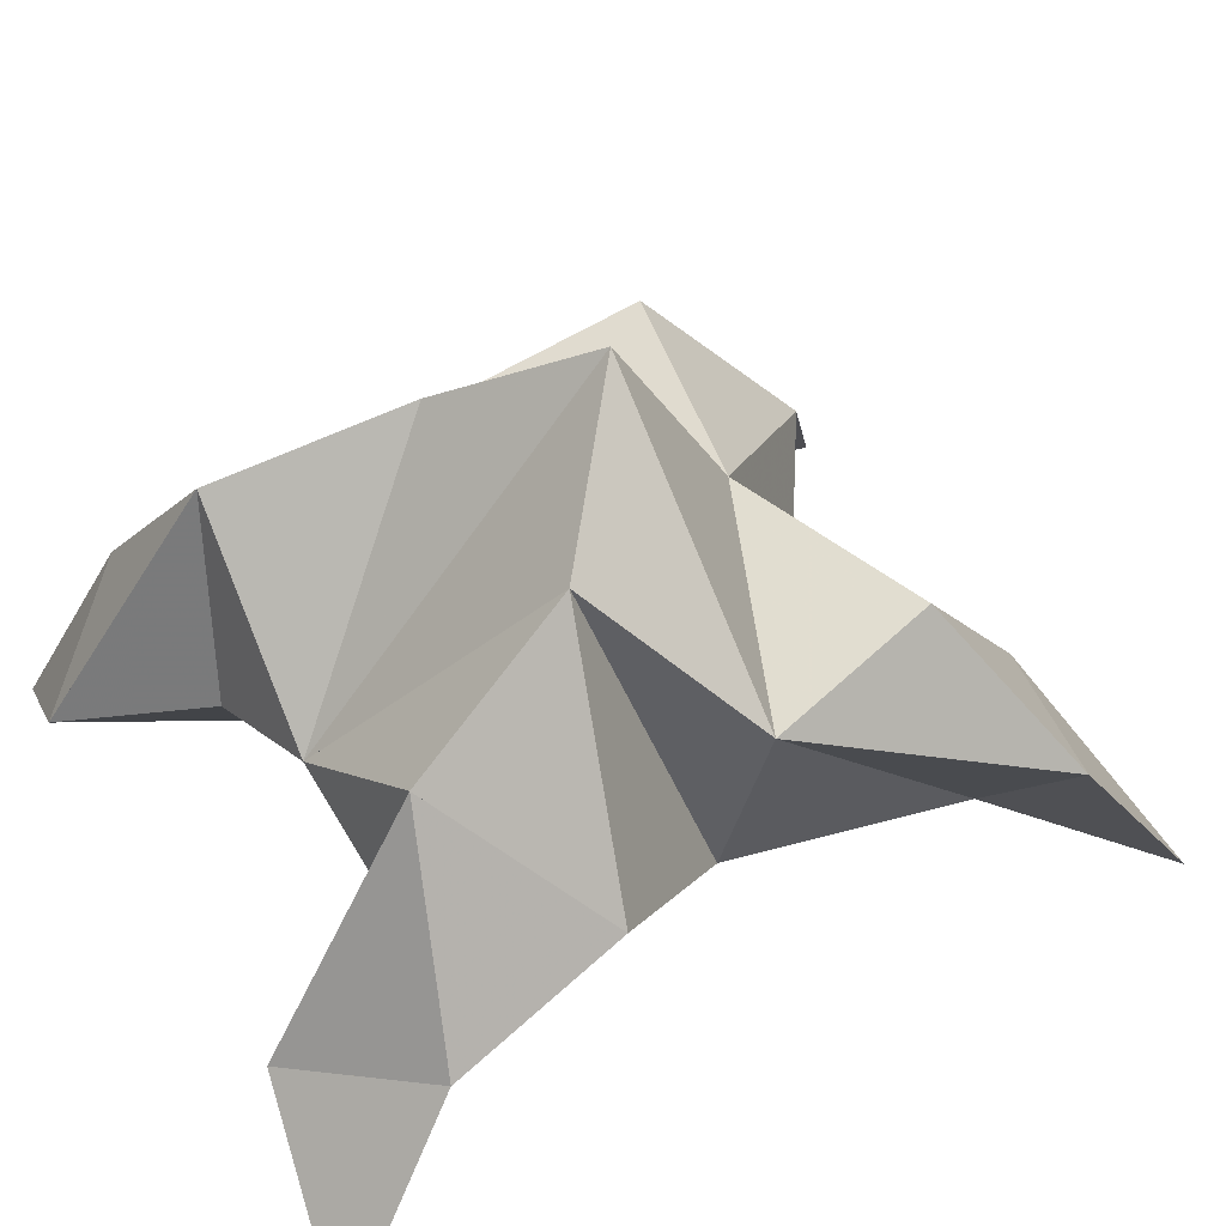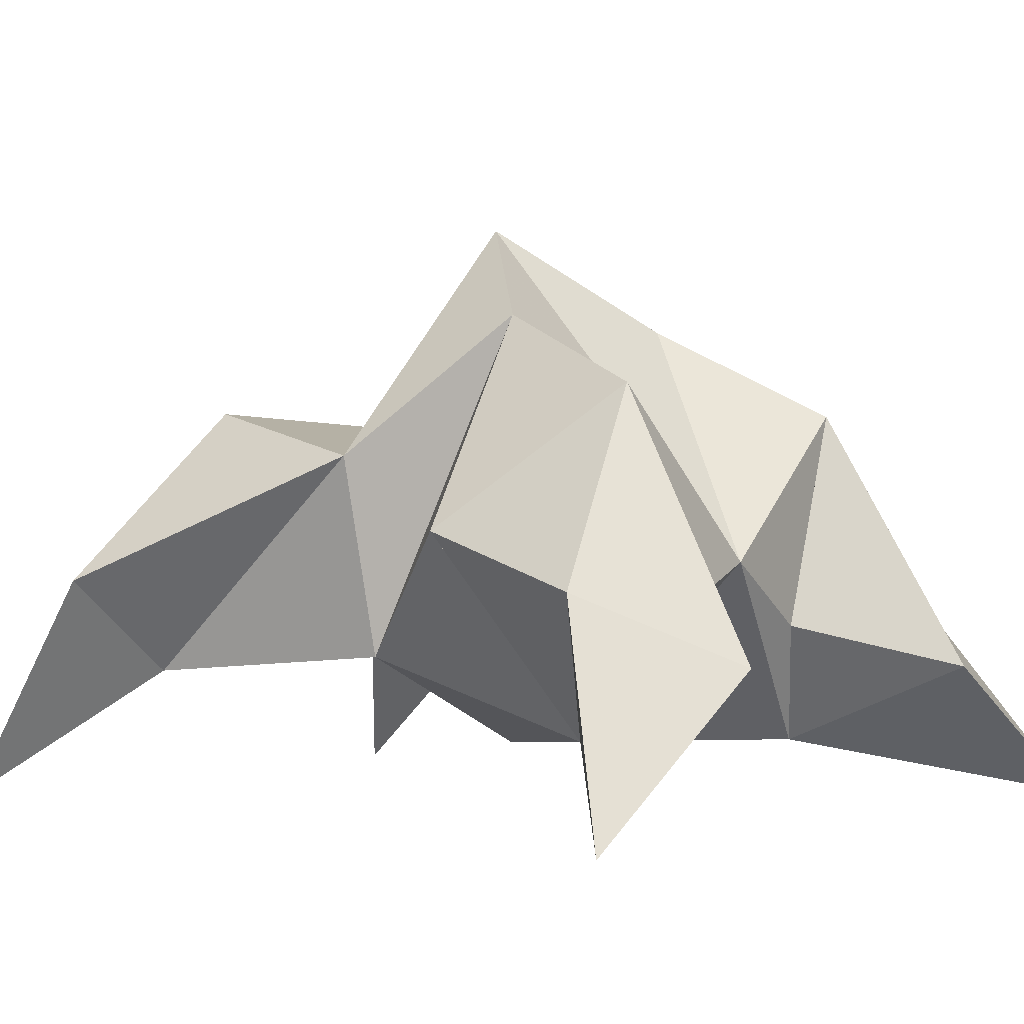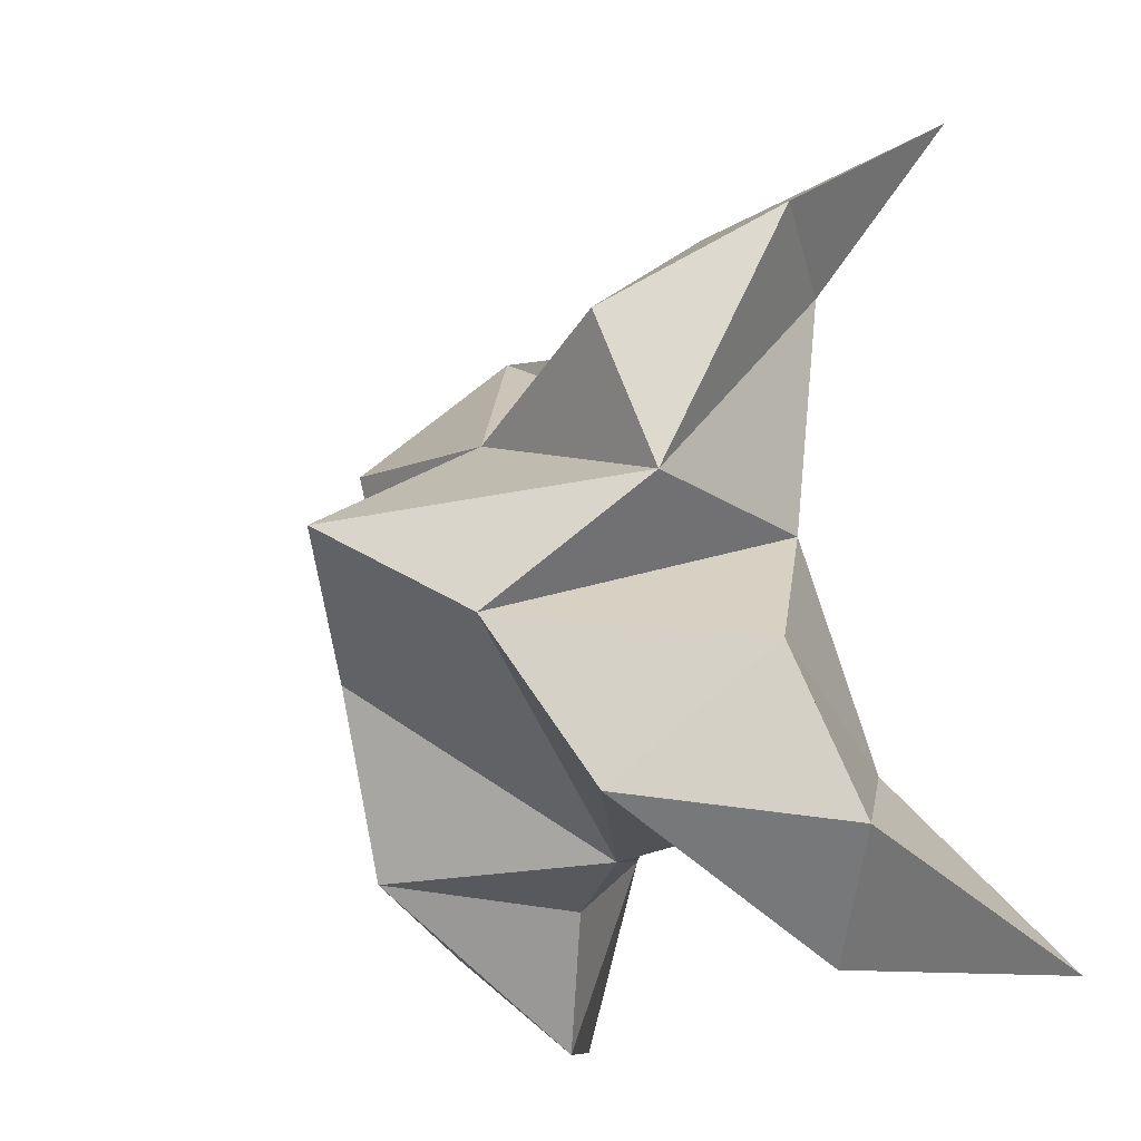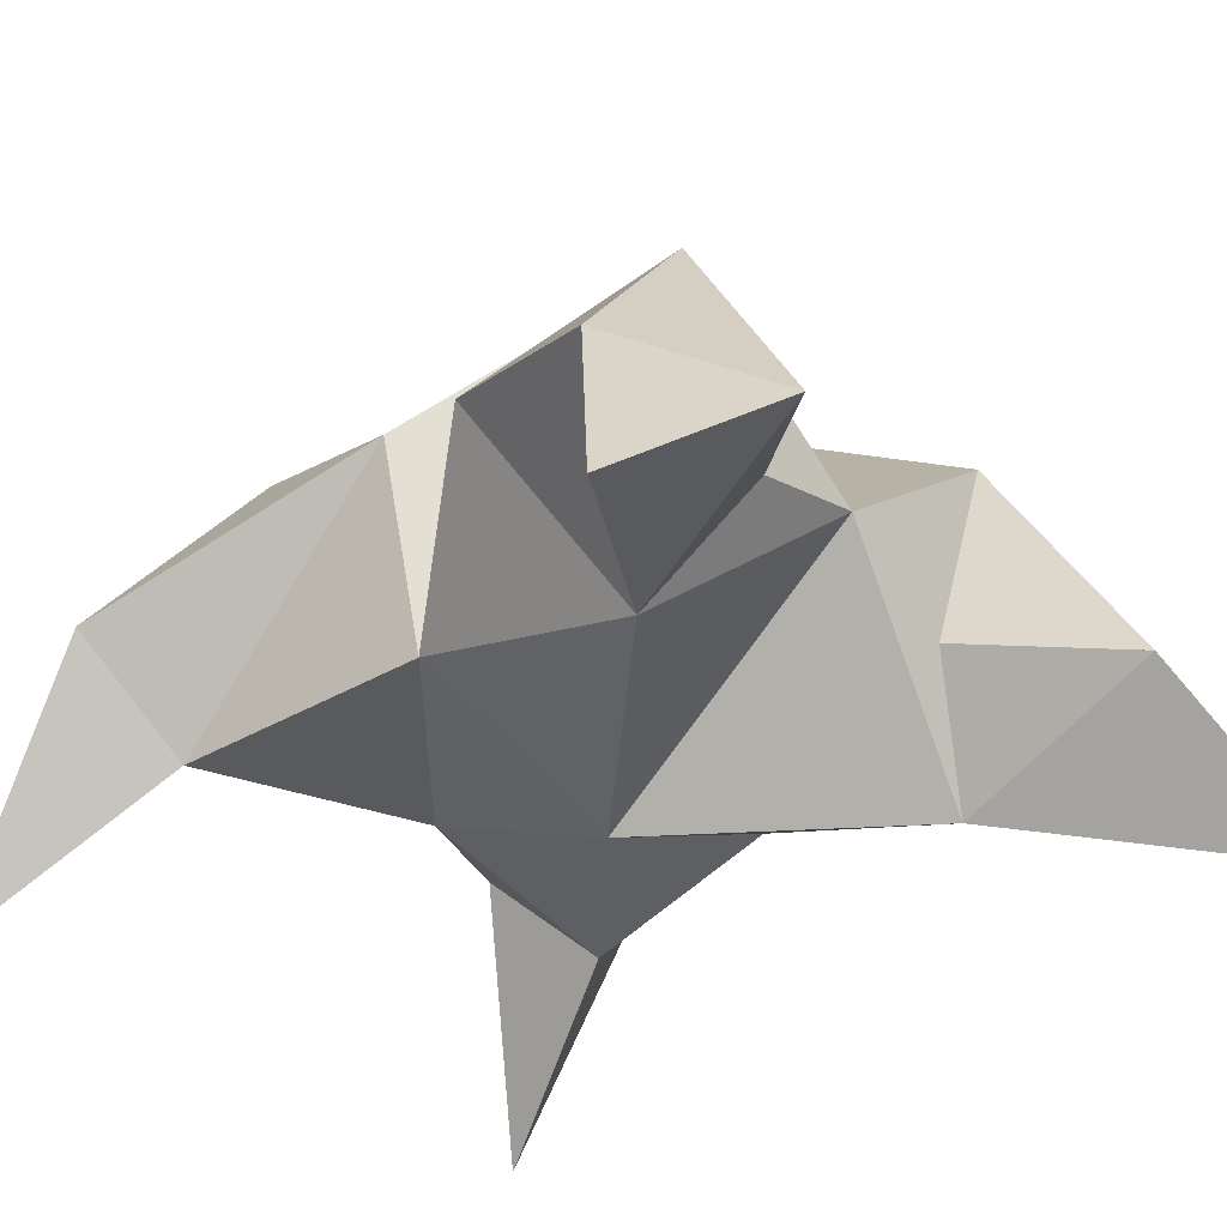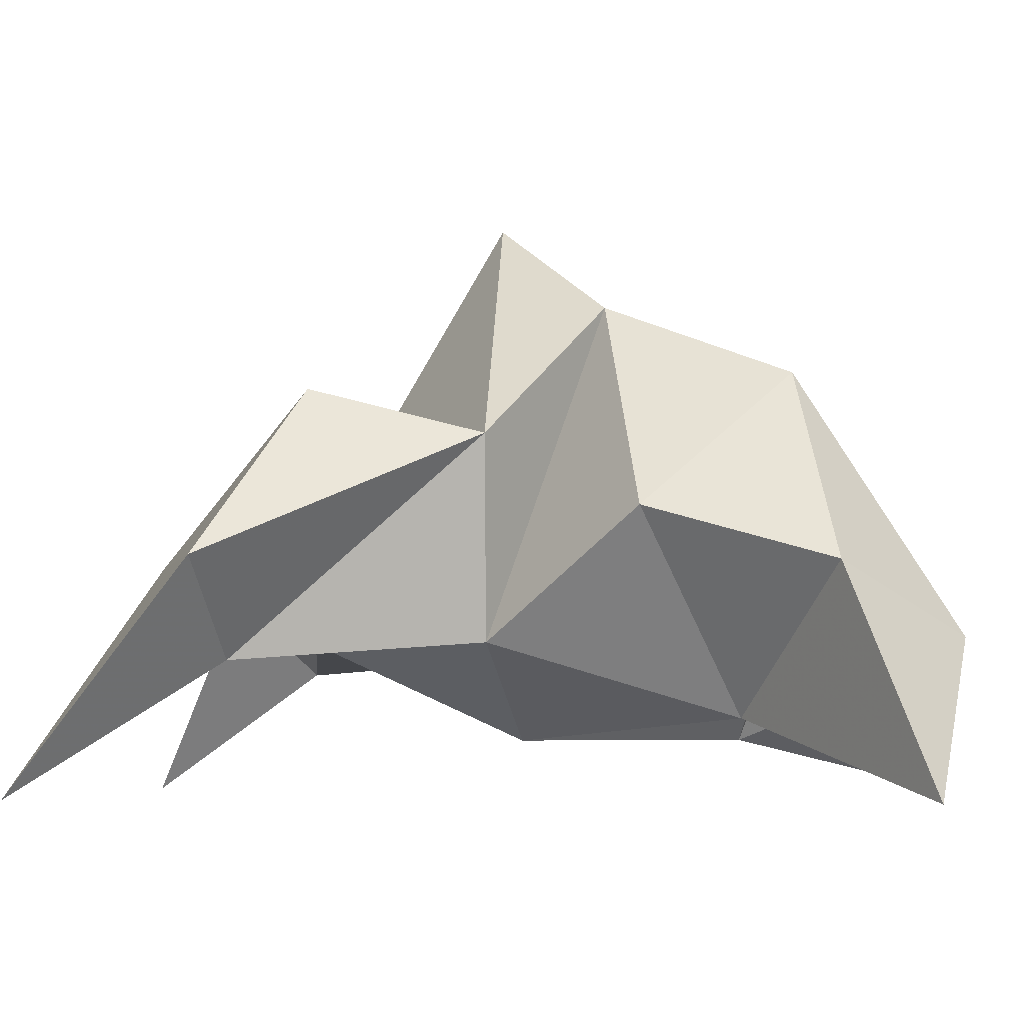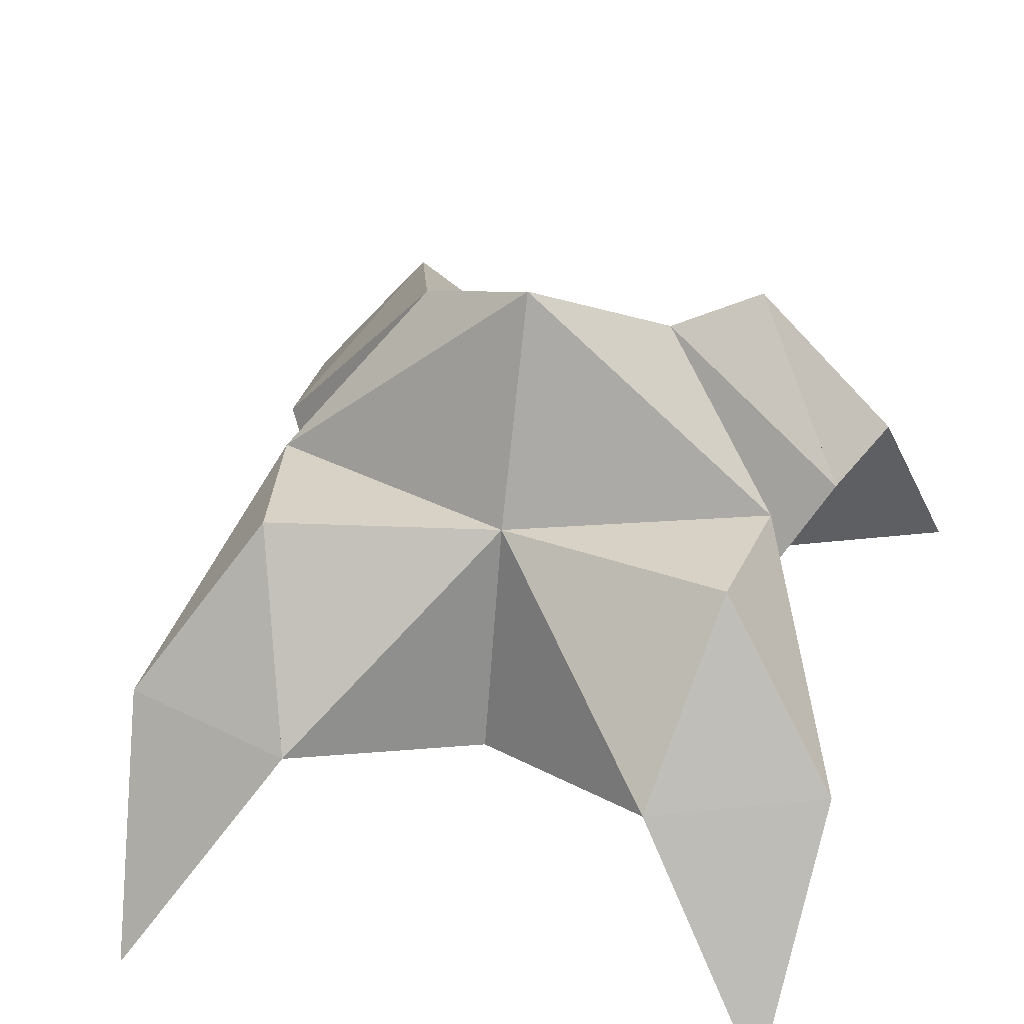
<metadata>
{"format":"obj","ext":"obj","renderer":"f3d","projection":"perspective","resolution":1024,"background":"white","views":[{"elev":46.6,"azim":-114.3,"up":"+Y"},{"elev":-1.1,"azim":132.2,"up":"+Y"},{"elev":-14.5,"azim":-124.2,"up":"+Z"},{"elev":-34.1,"azim":140.4,"up":"+Y"},{"elev":-5.3,"azim":100.9,"up":"+Y"},{"elev":41.2,"azim":18.8,"up":"+Y"}]}
</metadata>
<code>
v 0.4299 0.1312 0.1645
v 0.4369 0.1636 0.1891
v 0.4084 0.1303 0.1667
v 0.4067 0.1634 0.1912
v 0.4233 0.1631 0.2064
v 0.4171 0.1398 0.1372
v 0.421 0.1091 0.1835
v 0.4211 0.197 0.1869
v 0.4245 0.1255 0.2189
v 0.4823 0.1 0.2521
v 0.4625 0.1568 0.1816
v 0.4832 0.1 0.1116
v 0.4654 0.1215 0.2222
v 0.4396 0.1799 0.1662
v 0.4484 0.167 0.1349
v 0.4382 0.1327 0.1316
v 0.4527 0.1248 0.1086
v 0.4725 0.1356 0.1261
v 0.4688 0.1445 0.1565
v 0.4495 0.1125 0.1433
v 0.454 0.1245 0.1831
v 0.4622 0.1645 0.2103
v 0.4843 0.1368 0.2225
v 0.4568 0.1365 0.2355
v 0.3749 0.1 0.2631
v 0.3793 0.1584 0.1924
v 0.3518 0.1 0.1155
v 0.3848 0.1214 0.2297
v 0.3974 0.1799 0.1703
v 0.386 0.1646 0.1424
v 0.3978 0.1292 0.1414
v 0.3821 0.1226 0.1177
v 0.3627 0.1317 0.1373
v 0.3683 0.143 0.1656
v 0.3864 0.1093 0.1501
v 0.3874 0.1243 0.1885
v 0.387 0.1656 0.2197
v 0.3697 0.139 0.238
v 0.3974 0.1353 0.2414
f 1 2 4
f 1 2 7
f 1 2 8
f 1 2 14
f 1 2 21
f 1 2 29
f 1 3 4
f 1 3 6
f 1 3 7
f 1 3 29
f 1 4 7
f 1 4 8
f 1 4 29
f 1 6 7
f 1 6 8
f 1 6 14
f 1 6 15
f 1 6 20
f 1 6 29
f 1 7 20
f 1 7 21
f 1 8 14
f 1 8 29
f 1 14 15
f 1 14 19
f 1 14 21
f 1 15 19
f 1 15 20
f 1 19 20
f 1 19 21
f 1 20 21
f 2 4 5
f 2 4 7
f 2 4 8
f 2 4 9
f 2 4 29
f 2 5 8
f 2 5 9
f 2 5 11
f 2 7 9
f 2 7 21
f 2 8 11
f 2 8 14
f 2 8 29
f 2 9 11
f 2 9 21
f 2 11 14
f 2 11 21
f 2 14 21
f 3 4 7
f 3 4 29
f 3 4 36
f 3 6 7
f 3 6 29
f 3 6 30
f 3 6 35
f 3 7 35
f 3 7 36
f 3 29 30
f 3 29 34
f 3 29 36
f 3 30 34
f 3 30 35
f 3 34 35
f 3 34 36
f 3 35 36
f 4 5 8
f 4 5 9
f 4 5 26
f 4 7 9
f 4 7 36
f 4 8 26
f 4 8 29
f 4 9 26
f 4 9 36
f 4 26 29
f 4 26 36
f 4 29 36
f 5 8 11
f 5 8 26
f 5 9 11
f 5 9 22
f 5 9 24
f 5 9 26
f 5 9 37
f 5 9 39
f 5 11 22
f 5 22 24
f 5 26 37
f 5 37 39
f 6 7 20
f 6 7 35
f 6 8 14
f 6 8 29
f 6 14 15
f 6 15 16
f 6 15 20
f 6 16 20
f 6 29 30
f 6 30 31
f 6 30 35
f 6 31 35
f 7 9 21
f 7 9 36
f 7 20 21
f 7 35 36
f 8 11 14
f 8 26 29
f 9 11 13
f 9 11 21
f 9 11 22
f 9 13 21
f 9 13 22
f 9 13 24
f 9 22 24
f 9 26 28
f 9 26 36
f 9 26 37
f 9 28 36
f 9 28 37
f 9 28 39
f 9 37 39
f 10 13 23
f 10 13 24
f 10 23 24
f 11 13 21
f 11 13 22
f 11 13 23
f 11 14 21
f 11 22 23
f 12 17 18
f 12 17 20
f 12 18 20
f 13 22 23
f 13 22 24
f 13 23 24
f 14 15 19
f 14 19 21
f 15 16 17
f 15 16 18
f 15 16 19
f 15 16 20
f 15 17 18
f 15 17 20
f 15 18 19
f 15 18 20
f 15 19 20
f 16 17 18
f 16 17 20
f 16 18 19
f 16 18 20
f 16 19 20
f 17 18 20
f 18 19 20
f 19 20 21
f 22 23 24
f 25 28 38
f 25 28 39
f 25 38 39
f 26 28 36
f 26 28 37
f 26 28 38
f 26 29 36
f 26 37 38
f 27 32 33
f 27 32 35
f 27 33 35
f 28 37 38
f 28 37 39
f 28 38 39
f 29 30 34
f 29 34 36
f 30 31 32
f 30 31 33
f 30 31 34
f 30 31 35
f 30 32 33
f 30 32 35
f 30 33 34
f 30 33 35
f 30 34 35
f 31 32 33
f 31 32 35
f 31 33 34
f 31 33 35
f 31 34 35
f 32 33 35
f 33 34 35
f 34 35 36
f 37 38 39

</code>
